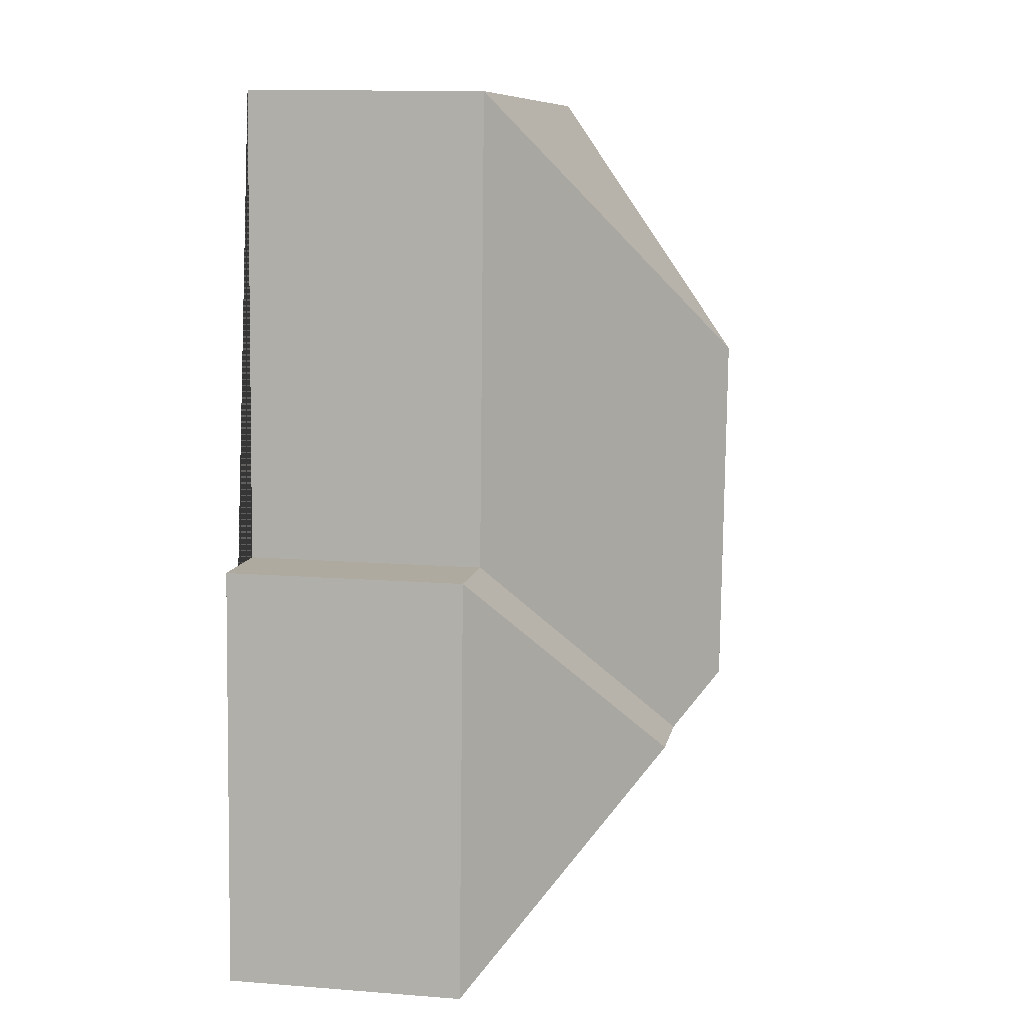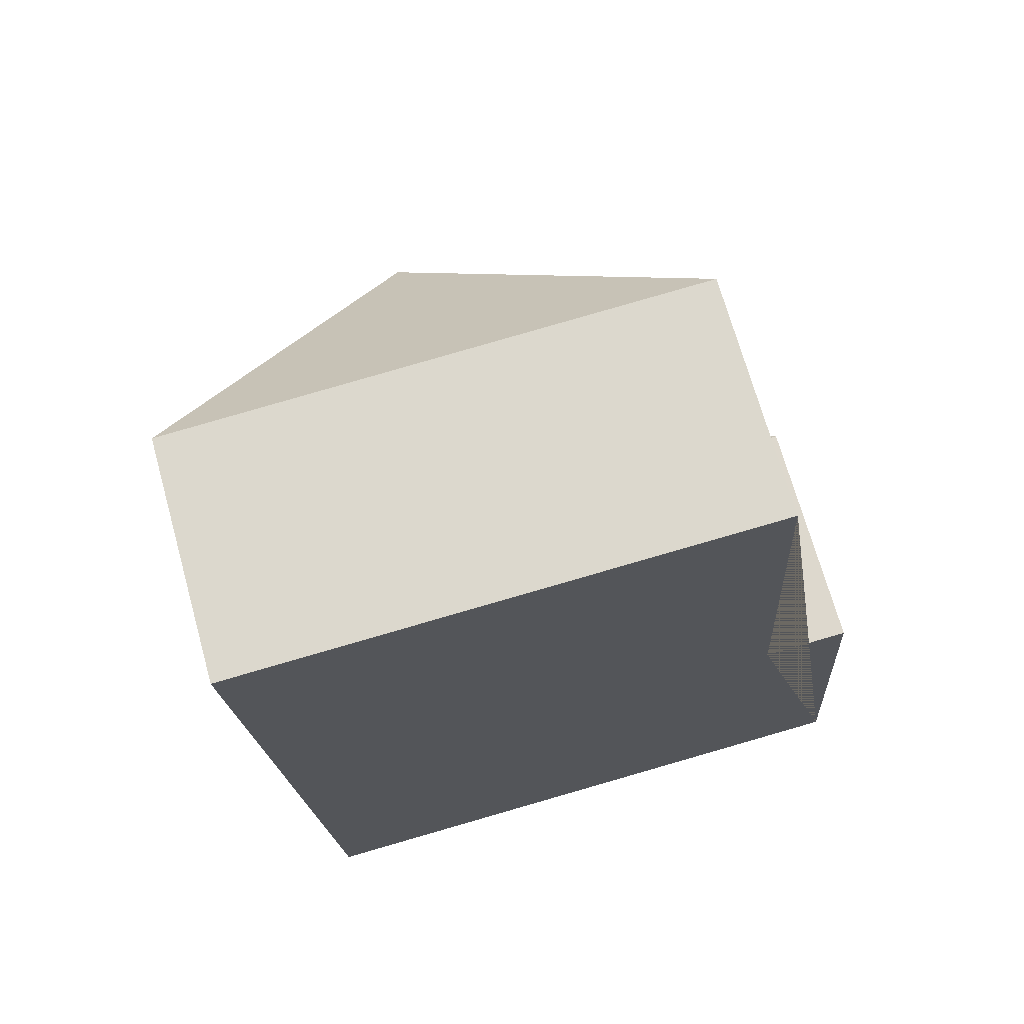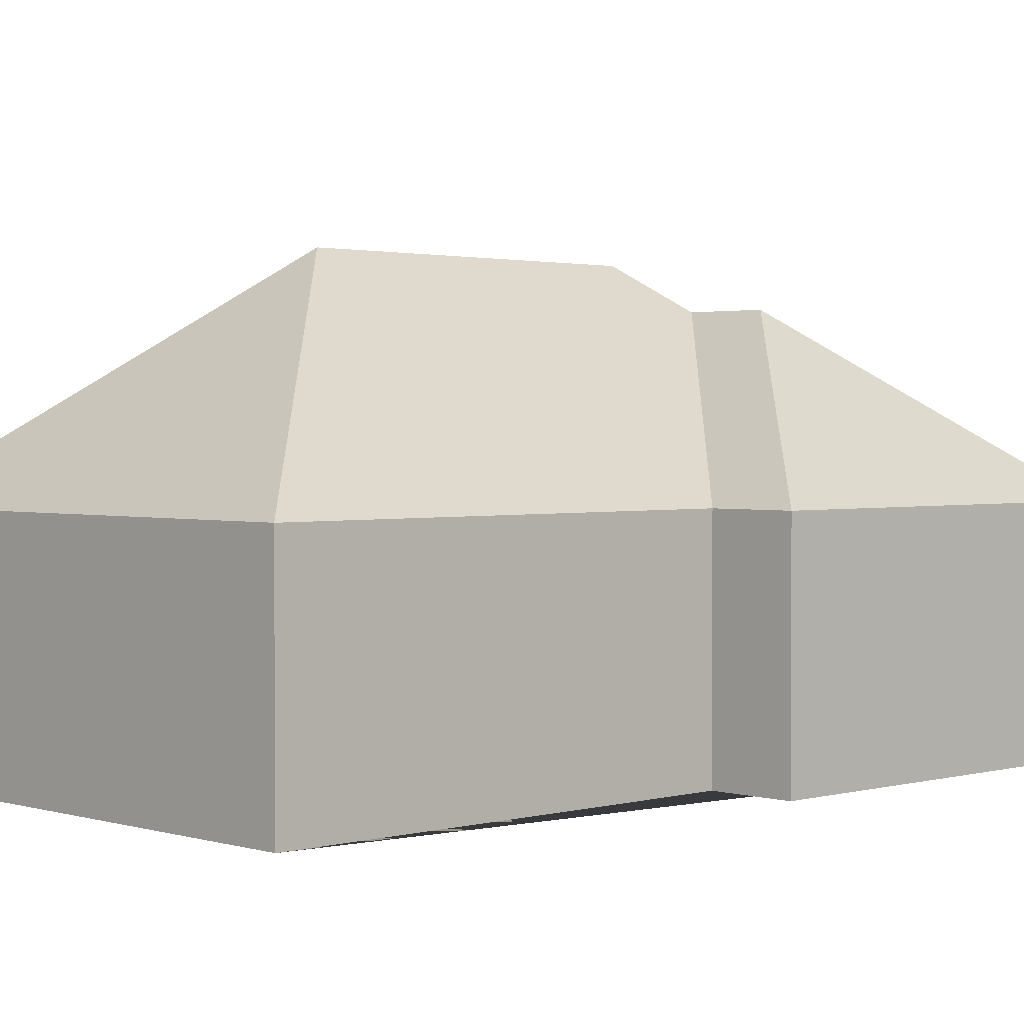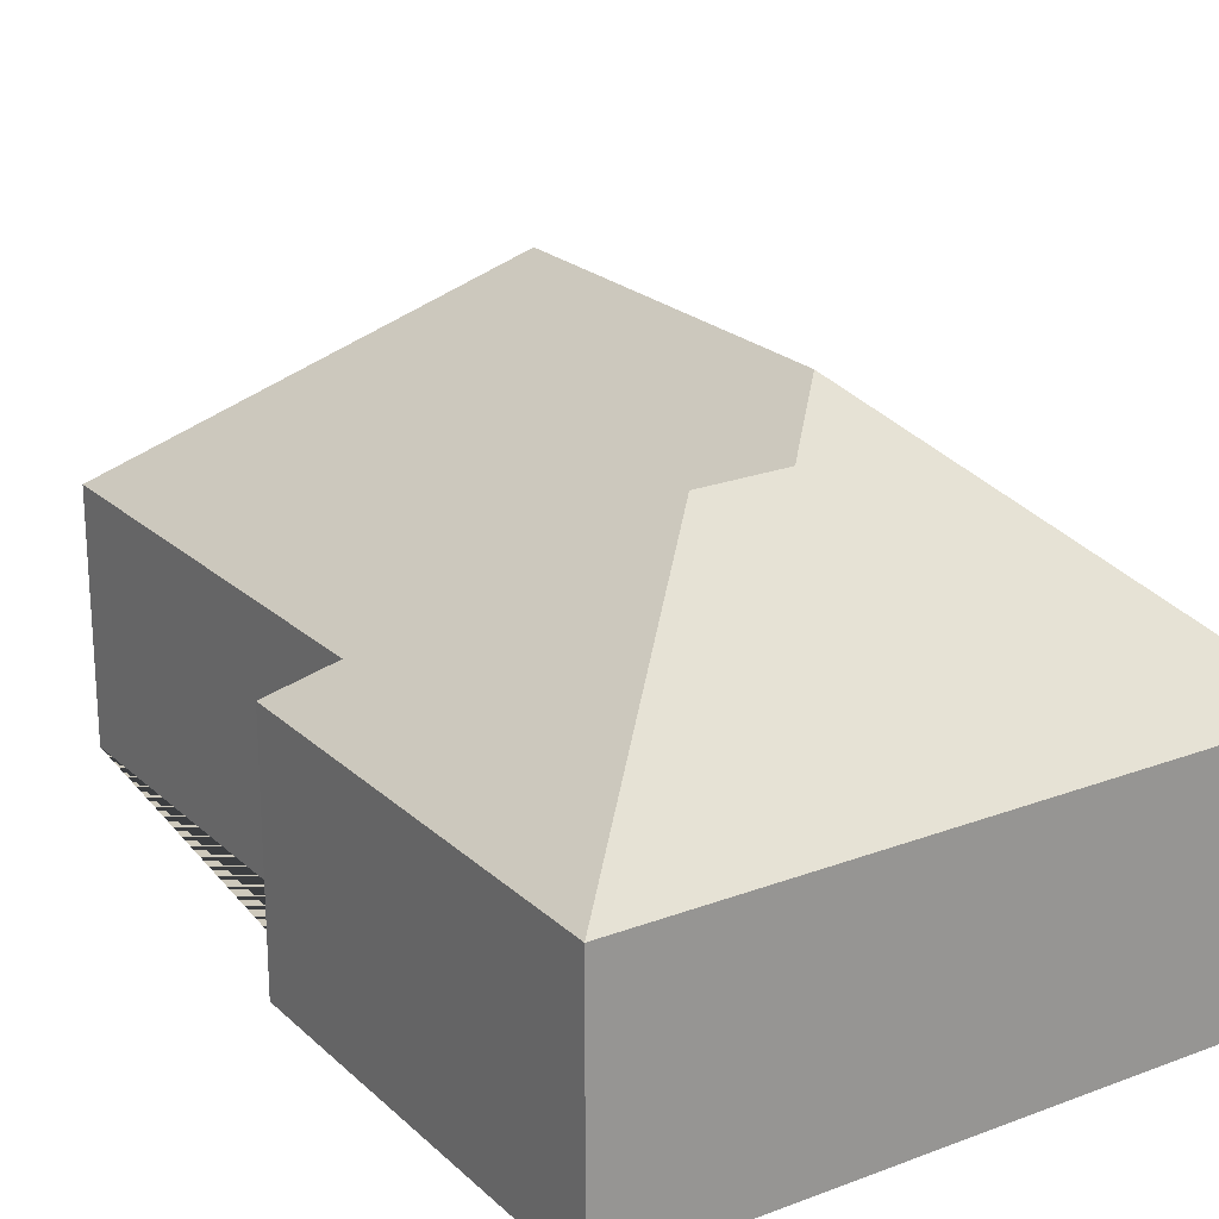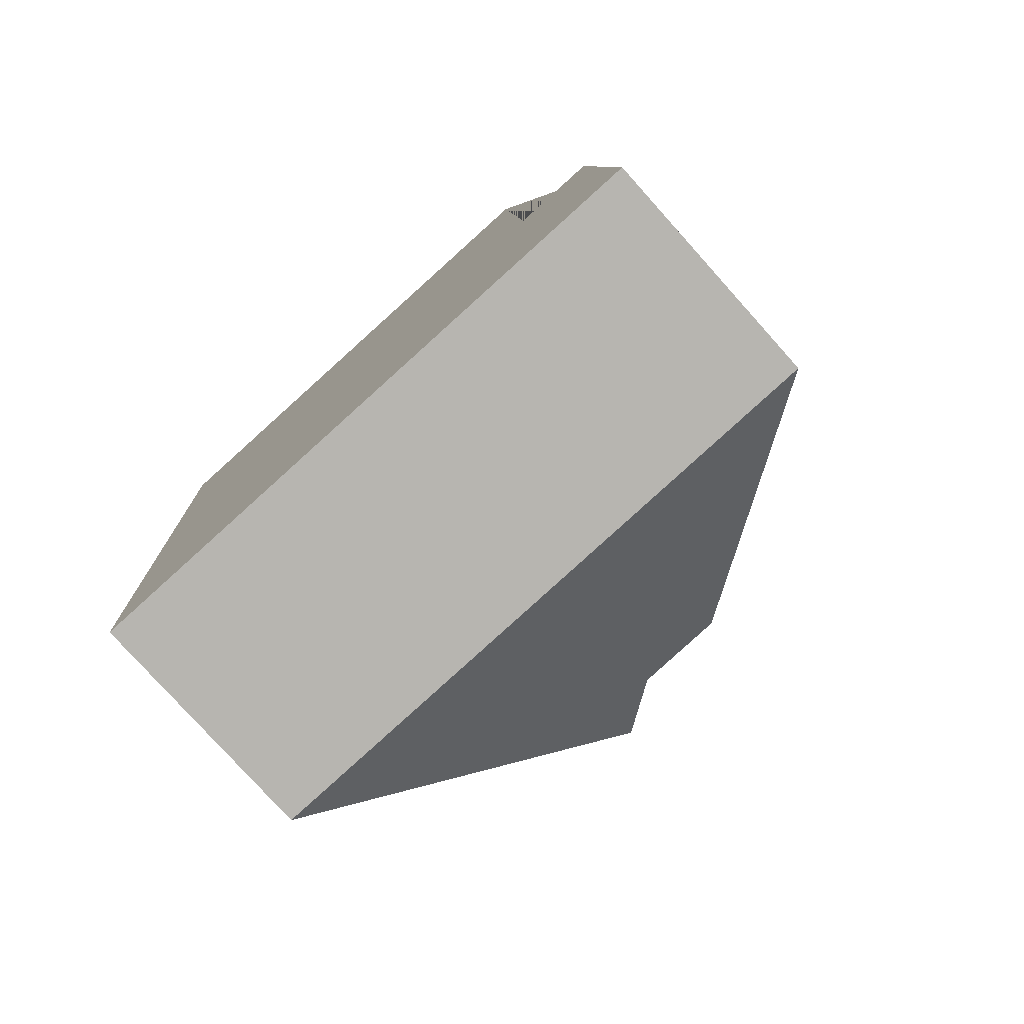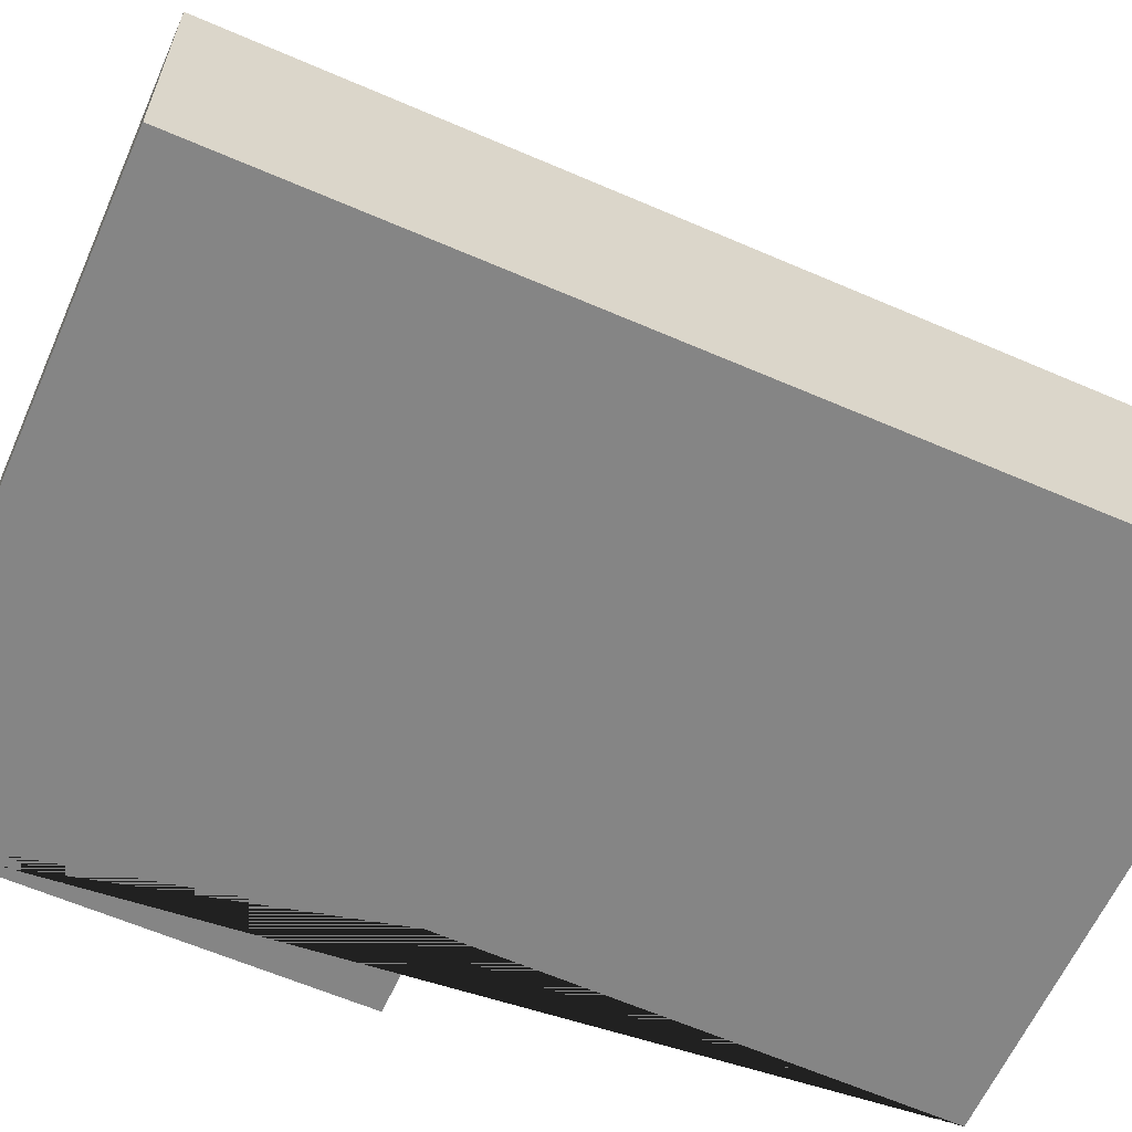
<metadata>
{"format":"obj","ext":"obj","renderer":"f3d","projection":"perspective","resolution":1024,"background":"white","views":[{"elev":12.8,"azim":100.3,"up":"+Z"},{"elev":70.3,"azim":-15.6,"up":"+Z"},{"elev":1.9,"azim":42.8,"up":"+Y"},{"elev":22.3,"azim":143.1,"up":"+Y"},{"elev":-78.3,"azim":41.9,"up":"+Z"},{"elev":-61.7,"azim":-117.5,"up":"+Y"}]}
</metadata>
<code>
o CG10_500_035063_0012
v 225.4 75 -293.3
v 32.02 75 -305.7
v 152.4 130.7 -231.4
v 125.2 130.7 -233
v 107.3 144.6 -217.6
v 216.9 75 -160.6
v 189.7 75 -162.3
v 100.2 145 -103.4
v 181.2 75 -14.32
v 13.67 75 -25.04
v 225.4 0 -293.3
v 32.02 0 -305.7
v 13.67 0 -25.04
v 181.2 0 -14.32
v 189.7 0 -162.3
v 216.9 0 -160.6
f 2 5 4 3 1
f 1 3 6
f 6 3 4 7
f 7 4 5 8 9
f 9 8 10
f 10 8 5 2
f 11 12 13 14 15 16
f 1 11 12 2
f 2 12 13 10
f 10 13 14 9
f 9 14 15 7
f 7 15 16 6
f 6 16 11 1

</code>
